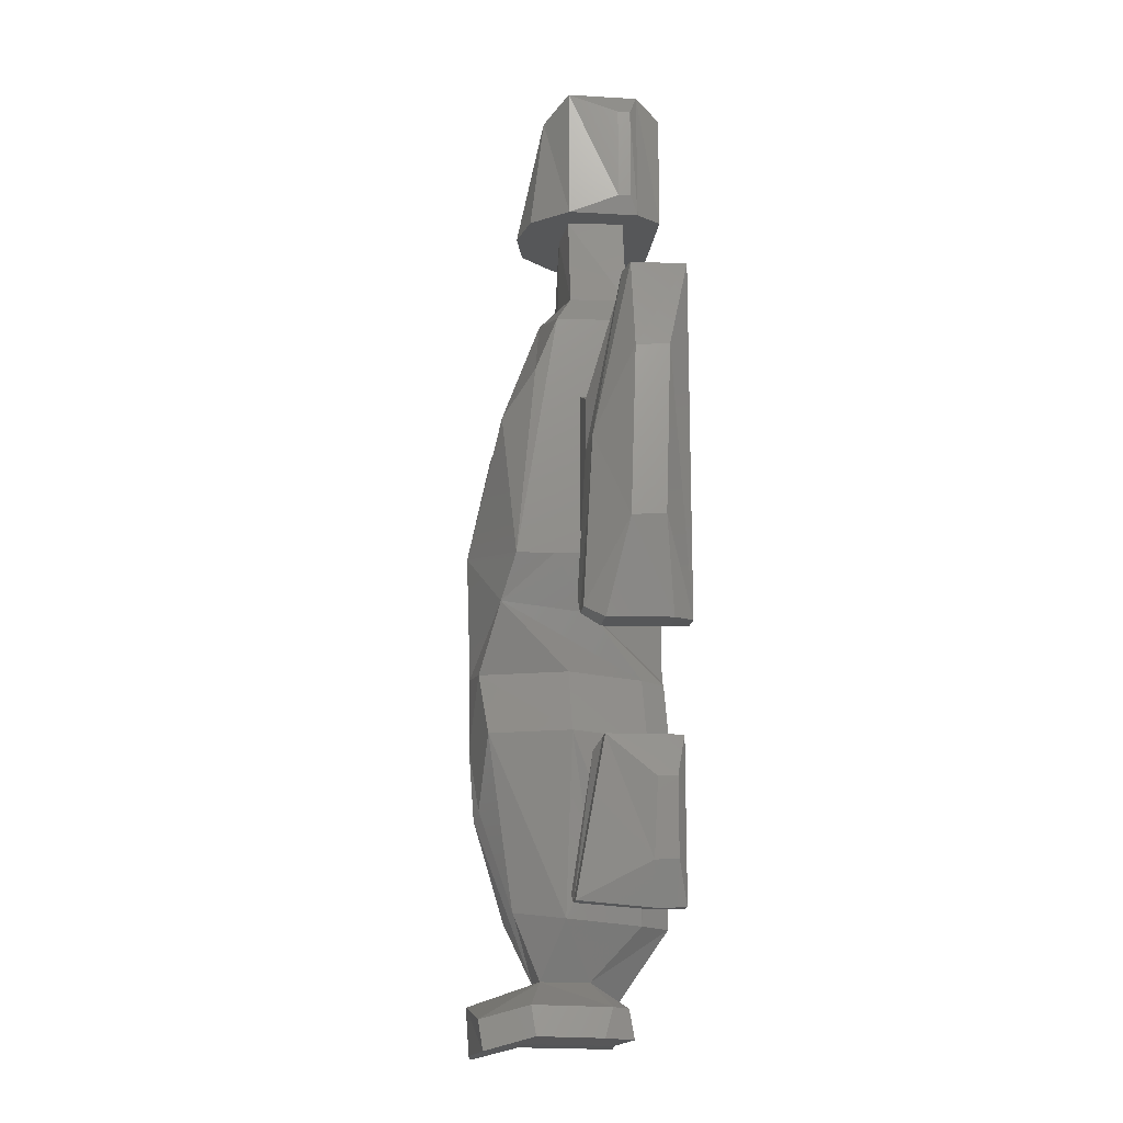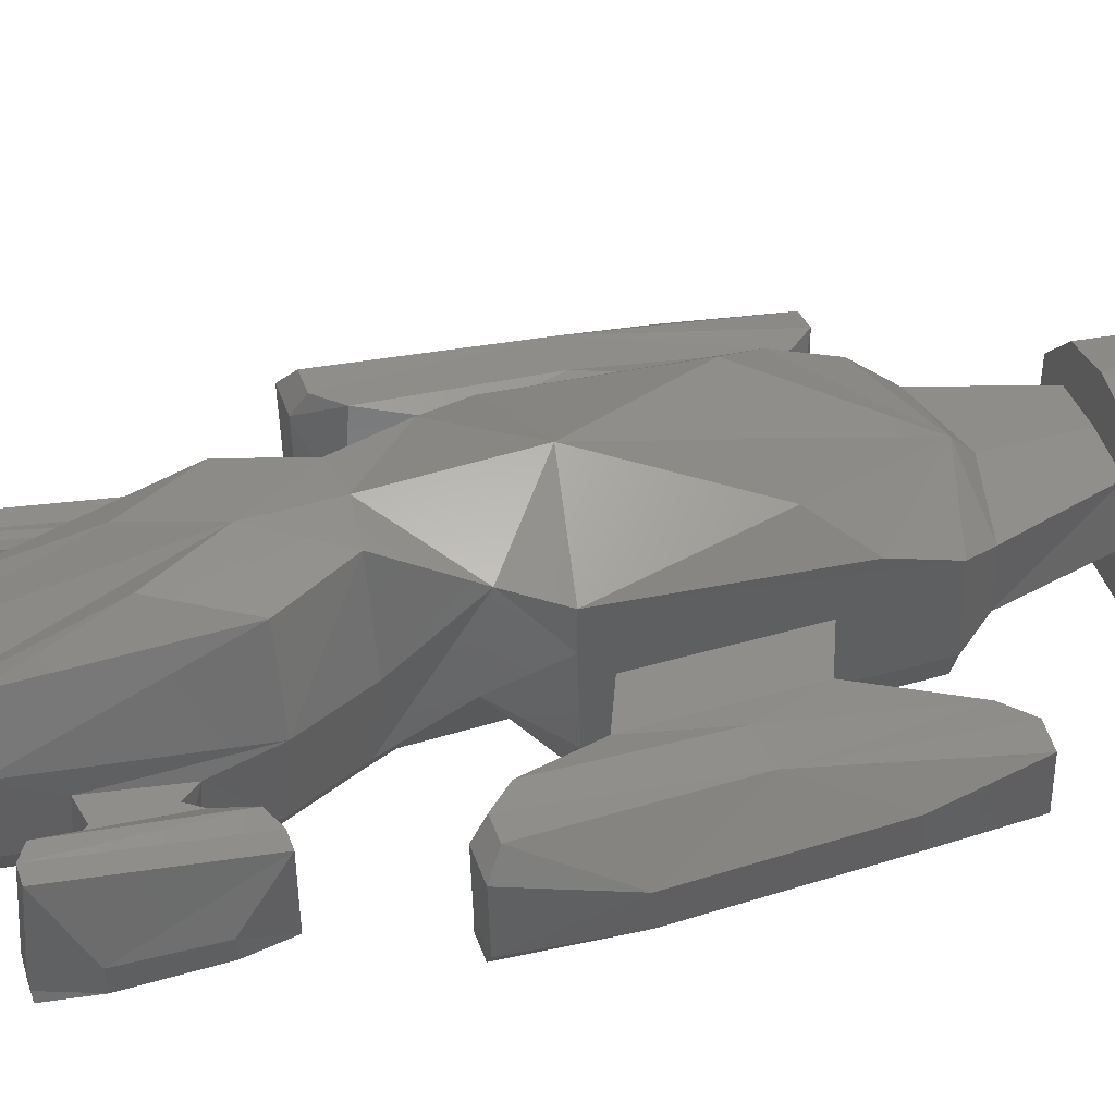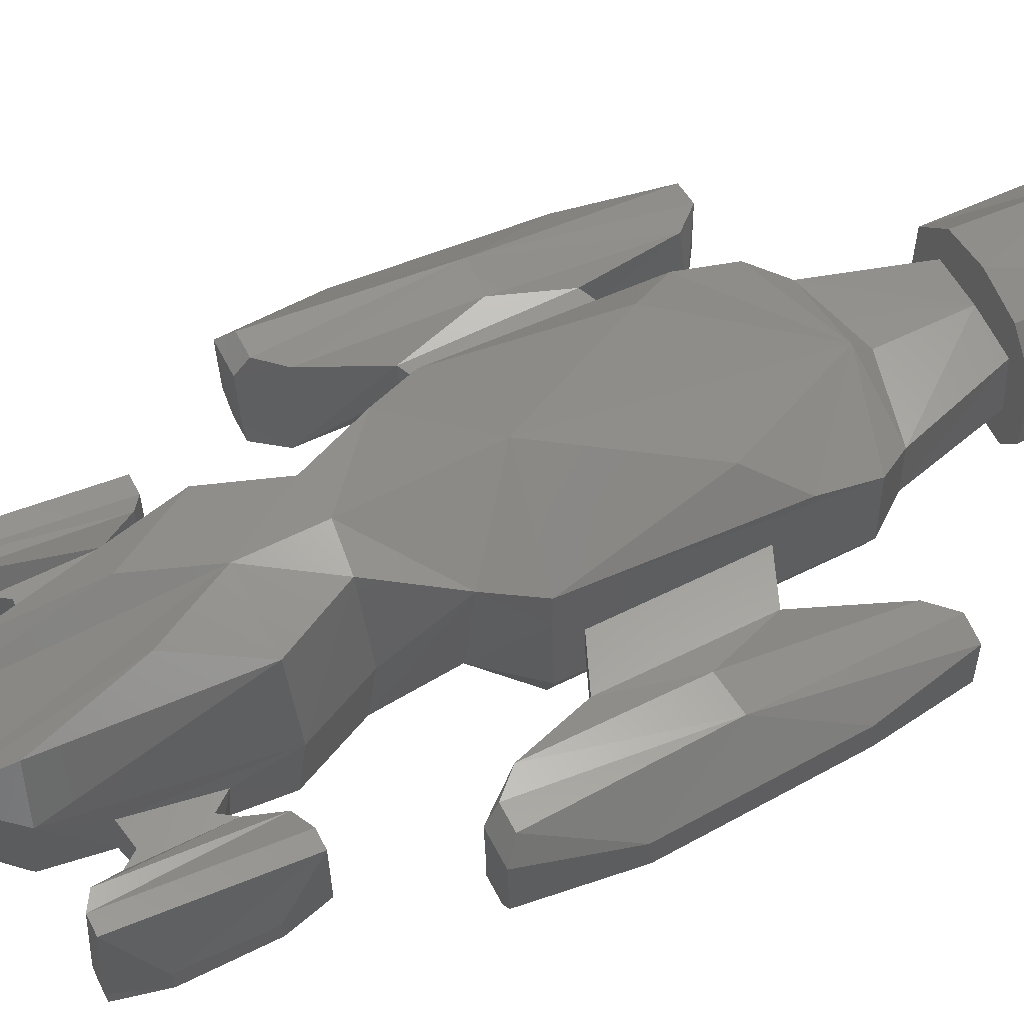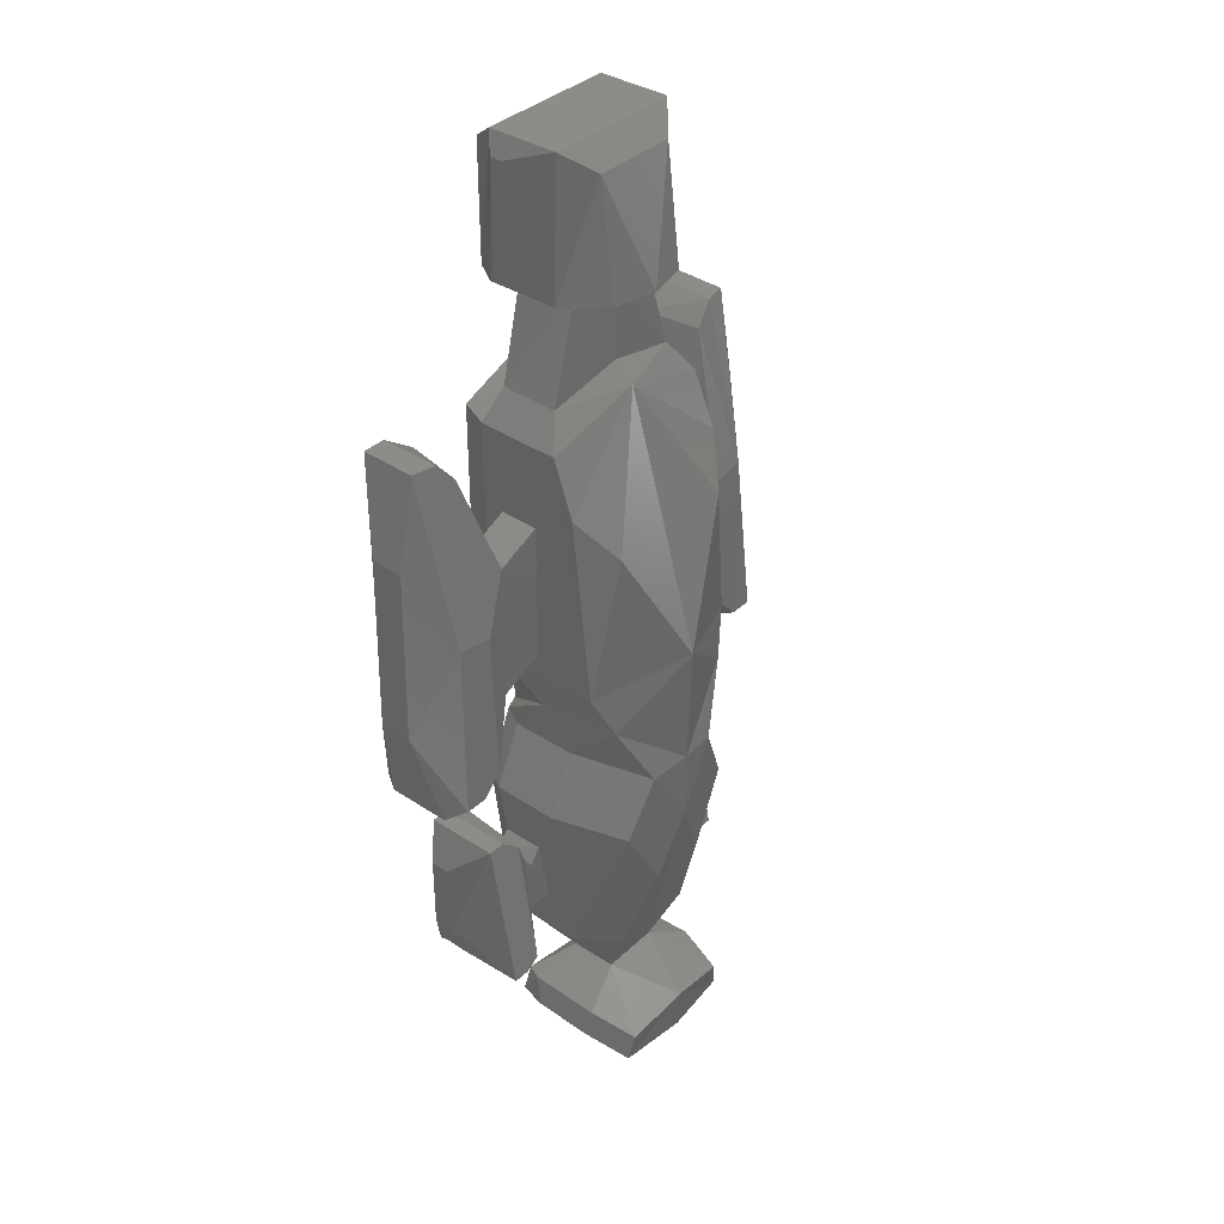
<metadata>
{"format":"stl","ext":"stl","renderer":"f3d","projection":"perspective","resolution":1024,"background":"white","views":[{"elev":-16.5,"azim":83.1,"up":"+Y"},{"elev":44.9,"azim":71.3,"up":"+Z"},{"elev":60.0,"azim":62.9,"up":"+Z"},{"elev":36.7,"azim":-50.1,"up":"+Y"}]}
</metadata>
<code>
# stl→obj: 308 verts, 612 faces
v -8.891 3.765 2.098
v -9.279 -2.904 2.372
v -7.734 0.6114 3.549
v -8.152 -6.034 3.958
v -8.631 -6.517 3.231
v -8.64 -6.459 0.7607
v -9.279 -2.797 1.09
v -8.891 3.872 0.816
v -8.152 7.39 2.142
v -8.152 7.439 0
v -6.465 6.533 2.461
v -6.337 0.4388 3.624
v -6.465 -5.216 3.958
v -7.233 -6.034 3.958
v -7.233 7.39 2.339
v -7.344 -6.517 3.231
v -8.041 -6.459 0.6899
v -7.344 -6.459 0.6899
v -8.152 -6.422 0
v -7.233 7.439 0
v -7.233 -6.422 0
v -6.059 6.642 0.1482
v -5.511 2.895 2
v -5.511 2.846 3.5
v -5.511 -2.581 3.5
v -6.059 -5.565 0.7139
v -5.511 -2.532 2
v -3.763 -1.781 2
v -3.763 3.646 2
v -3.763 3.598 3.5
v -3.763 -1.829 3.5
v -3.763 -2.774 4.487
v -3.763 -2.774 5.935
v -3.763 -2.677 1.251
v -3.763 6.821 4.396
v -3.763 6.918 1.16
v -2.974 -4.876 2.976
v -3.276 -2.631 0
v -3.276 6.963 0
v 0 8.816 1.5
v -2.957 8.076 1.5
v 0 8.178 1.16
v -3.838 4.649 5.246
v 0 8.011 4.676
v -2.957 8.019 3.757
v -2.682 2.979 6.428
v 0 -2.054 7.519
v -2.974 -4.494 6.437
v -1.231 -2.631 0
v -2.256 -7.295 0.9492
v -1.665 -7.349 0
v -1.316 -7.086 0
v -1.467 0.3119 0
v 0 8.223 0
v 0.4635 1.427 0
v 3.276 6.963 0
v 1.231 -2.631 0
v 3.276 -2.631 0
v 1.37 -0.6101 0
v 0 -16.68 0
v -1.864 -16.68 0
v 1.316 -7.086 0
v 1.665 -7.349 0
v 2.77 -9.828 0
v -2.77 -9.828 0
v -1.214 -0.8817 0
v -1.467 -0.3119 0
v 1.864 -16.68 0
v -1.214 0.8817 0
v -0.75 -1.299 0
v -0.75 1.299 0
v 1.37 0.6101 0
v 1.5 0 0
v -0.1568 -1.492 0
v 1.004 1.115 0
v 0.4635 -1.427 0
v 1.004 -1.115 0
v -0.1568 1.492 0
v 3.763 6.918 1.16
v 2.957 8.076 1.5
v -2.02 11.88 1.5
v 2.02 11.88 1.5
v -1.784 11.88 3.697
v 0 8.718 3.922
v 2.957 8.019 3.757
v 3.763 6.821 4.396
v 3.838 4.649 5.246
v 2.682 2.979 6.428
v 0 11.88 3.861
v 3.763 -2.774 5.935
v 2.974 -4.494 6.437
v 0 -6.923 7.353
v -1.605 -7.105 7.139
v -2.49 -7.066 3.79
v -3.362 -9.774 0.9417
v -2.456 -16.63 1.071
v -1.176 -18.57 2.833
v 0 -19.64 1.902
v 1.176 -18.57 2.833
v 2.456 -16.63 1.071
v 3.362 -9.774 0.9417
v 2.256 -7.295 0.9492
v 2.974 -4.876 2.976
v 3.763 -2.677 1.251
v -1.214 0.8817 4.5
v -1.467 0.3119 4.5
v -1.467 -0.3119 4.5
v -0.75 1.299 4.5
v -0.1568 1.492 4.5
v 0.4635 1.427 4.5
v 1.004 1.115 4.5
v 1.37 0.6101 4.5
v 1.5 0 4.5
v 1.37 -0.6101 4.5
v 1.004 -1.115 4.5
v 0.4635 -1.427 4.5
v -0.1568 -1.492 4.5
v -0.75 -1.299 4.5
v -1.214 -0.8817 4.5
v 3.763 -2.774 4.487
v 3.763 -1.781 2
v 3.763 -1.829 3.5
v 3.763 3.598 3.5
v 3.763 3.646 2
v 1.784 11.88 3.697
v -2.907 11.88 3.792
v -2.907 11.88 1
v -2.248 11.88 0
v 0 11.88 5.635
v 1.676 11.88 5.24
v -1.676 11.88 5.24
v 2.248 11.88 0
v 2.907 11.88 3.792
v 2.907 11.88 1
v 2.49 -7.066 3.79
v 1.605 -7.105 7.139
v 0 -9.643 7.353
v -2.71 -9.571 6.844
v -3.596 -9.545 3.782
v -3.459 -11.6 3
v -3.36 -11.7 1.3
v -2.842 -14.57 1.3
v -2.69 -16.4 3.912
v -1.176 -18.57 4.709
v -2.858 -19.58 2.215
v -2.578 -19.61 1.592
v -2.803 -20.74 1.427
v 0 -20.79 1.783
v 2.803 -20.74 1.427
v 2.578 -19.61 1.592
v 2.858 -19.58 2.215
v 1.176 -18.57 4.709
v 2.69 -16.4 3.912
v 3.36 -11.7 1.3
v 2.842 -14.57 1.3
v 3.459 -11.6 3
v 3.596 -9.545 3.782
v 5.511 -2.532 2
v 5.511 2.895 2
v 5.511 2.846 3.5
v 5.511 -2.581 3.5
v -3.047 12.67 1.3
v -3.047 12.67 1.8
v -2.735 17.24 3.792
v -1.676 16.39 4.707
v 1.676 16.39 4.707
v 2.735 17.24 3.792
v 3.047 12.67 1.8
v 3.047 12.67 1.3
v 3.047 16.45 1.3
v 2.735 17.24 1
v 2.248 16.51 0
v -0.1568 15.49 0
v -2.248 16.51 0
v 0 15.98 0
v 1.004 15.11 0
v -1.467 14.31 0
v -1.467 13.69 0
v -1.214 13.12 0
v -0.75 12.7 0
v -0.1568 12.51 0
v 1.004 12.89 0
v 0.4635 12.57 0
v 1.37 13.39 0
v 1.5 14 0
v 0.4635 15.43 0
v 1.37 14.61 0
v -0.75 15.3 0
v -1.214 14.88 0
v -2.735 17.24 1
v -3.047 16.45 1.3
v 2.71 -9.571 6.844
v -1.182 -12.25 7.051
v 1.182 -12.25 7.051
v -1.812 -16.12 5.811
v -2.941 -14.48 3
v -4.281 -11.68 3
v -4.281 -14.84 3
v -3.908 -14.31 3
v -3.908 -12.2 3
v -3.908 -12.19 1.3
v -4.281 -14.81 1.3
v -4.281 -11.65 1.3
v -3.908 -14.29 1.3
v 0 -19.43 7.34
v -2.547 -20.04 7.098
v -2.997 -19.54 5.223
v -3.106 -20.71 2.55
v 0 -20.77 2.962
v 3.106 -20.71 2.55
v 2.997 -19.54 5.223
v 1.812 -16.12 5.811
v 2.547 -20.04 7.098
v 2.941 -14.48 3
v 3.908 -14.29 1.3
v 3.908 -12.19 1.3
v 4.281 -11.65 1.3
v 4.281 -14.81 1.3
v 3.908 -14.31 3
v 4.281 -14.84 3
v 3.908 -12.2 3
v 4.281 -11.68 3
v 6.059 6.642 0.1482
v 6.059 -5.565 0.7139
v 6.465 6.533 2.461
v 6.337 0.4388 3.624
v 6.465 -5.216 3.958
v -3.047 16.45 1.8
v 3.047 16.45 1.8
v -1.214 14.88 2.5
v -1.467 14.31 2.5
v -1.467 13.69 2.5
v -0.75 15.3 2.5
v -0.1568 15.49 2.5
v 0.4635 15.43 2.5
v 1.004 15.11 2.5
v 1.37 14.61 2.5
v 1.5 14 2.5
v 1.37 13.39 2.5
v 1.004 12.89 2.5
v 0.4635 12.57 2.5
v -0.1568 12.51 2.5
v -0.75 12.7 2.5
v -1.214 13.12 2.5
v -4.776 -10.54 3.182
v -4.776 -15.8 3.983
v -4.475 -15.95 0.2942
v -4.475 -10.49 0
v 2.771 -21.17 6.933
v 0 -21.19 7.222
v -2.771 -21.17 6.933
v -3.221 -20.67 5.058
v 0 -20.73 5.471
v 3.221 -20.67 5.058
v 4.475 -15.95 0.2942
v 4.475 -10.49 0
v 4.776 -10.54 3.182
v 4.776 -15.8 3.983
v 7.233 7.439 0
v 7.233 7.39 2.339
v 7.344 -6.517 3.231
v 7.344 -6.459 0.6899
v 7.233 -6.422 0
v 7.734 0.6114 3.549
v 7.233 -6.034 3.958
v -5.344 -16.16 3.983
v -5.344 -10.16 2.901
v -5.344 -10.14 0
v -5.344 -16.34 0
v -5.426 -16.35 0.3504
v -5.426 -16.38 1.093
v 5.344 -16.16 3.983
v 5.426 -16.38 1.093
v 5.426 -16.35 0.3504
v 5.344 -16.34 0
v 5.344 -10.14 0
v 5.344 -10.16 2.901
v 8.152 -6.422 0
v 8.152 7.439 0
v 8.152 7.39 2.142
v 8.152 -6.034 3.958
v 8.631 -6.517 3.231
v 8.041 -6.459 0.6899
v 8.891 3.765 2.098
v 9.279 -2.904 2.372
v -6.024 -16.16 3.983
v -5.942 -16.38 1.093
v -6.024 -10.16 2.901
v -6.024 -10.14 0
v -6.024 -16.34 0
v -5.942 -16.35 0.3504
v 6.024 -16.16 3.983
v 6.024 -10.16 2.901
v 5.942 -16.38 1.093
v 5.942 -16.35 0.3504
v 6.024 -16.34 0
v 6.024 -10.14 0
v 8.64 -6.459 0.7607
v 9.279 -2.797 1.09
v 8.891 3.872 0.816
v -6.571 -14.76 1.243
v -6.571 -11.78 1.089
v -6.571 -14.72 0.3557
v -6.571 -11.73 0.3557
v 6.571 -11.78 1.089
v 6.571 -14.76 1.243
v 6.571 -14.72 0.3557
v 6.571 -11.73 0.3557
f 1 2 3
f 3 2 4
f 4 2 5
f 5 2 6
f 6 2 7
f 7 2 8
f 8 2 1
f 9 1 3
f 8 1 10
f 10 1 9
f 11 3 12
f 12 3 13
f 13 3 14
f 3 4 14
f 15 9 3
f 15 3 11
f 4 5 16
f 14 4 16
f 16 5 17
f 18 16 17
f 5 6 17
f 6 7 19
f 17 6 19
f 19 7 8
f 19 8 10
f 10 9 20
f 20 9 15
f 19 10 21
f 21 10 20
f 22 15 11
f 22 11 23
f 23 11 24
f 24 11 12
f 24 12 25
f 12 13 25
f 25 13 26
f 13 16 26
f 14 16 13
f 20 15 22
f 26 16 18
f 26 18 21
f 17 19 21
f 18 17 21
f 26 21 20
f 26 20 22
f 27 26 22
f 27 22 23
f 27 23 28
f 28 23 29
f 23 24 29
f 29 24 30
f 24 25 31
f 30 24 31
f 31 25 27
f 25 26 27
f 31 27 28
f 32 33 34
f 31 33 35
f 29 35 36
f 34 33 31
f 30 31 35
f 34 31 28
f 30 35 29
f 34 29 36
f 29 34 28
f 37 32 34
f 37 34 38
f 38 34 39
f 39 34 36
f 40 36 41
f 36 35 41
f 39 36 42
f 42 36 40
f 35 43 44
f 33 43 35
f 41 35 45
f 45 35 44
f 46 33 47
f 47 33 48
f 33 32 48
f 46 43 33
f 48 32 37
f 37 38 49
f 48 37 50
f 50 37 51
f 51 37 52
f 52 37 49
f 38 39 49
f 53 39 54
f 55 54 56
f 57 56 58
f 59 56 57
f 51 60 61
f 57 62 49
f 62 63 64
f 51 61 65
f 66 49 67
f 52 68 51
f 68 60 51
f 64 68 52
f 67 39 53
f 69 53 54
f 49 39 67
f 70 49 66
f 69 54 71
f 72 56 73
f 49 74 57
f 55 56 75
f 74 76 57
f 75 56 72
f 76 77 57
f 73 56 59
f 77 59 57
f 78 54 55
f 71 54 78
f 74 49 70
f 49 62 64
f 49 64 52
f 54 39 42
f 79 42 40
f 79 40 80
f 41 81 40
f 40 81 82
f 40 82 80
f 41 45 83
f 81 41 83
f 54 42 56
f 56 42 79
f 84 45 44
f 84 44 85
f 85 44 86
f 86 44 87
f 87 44 88
f 44 47 88
f 44 46 47
f 44 43 46
f 83 45 89
f 89 45 84
f 88 47 90
f 90 47 91
f 47 92 91
f 47 48 92
f 92 48 93
f 93 48 94
f 94 48 50
f 50 95 94
f 65 95 50
f 51 65 50
f 61 95 65
f 96 95 61
f 97 96 61
f 97 61 98
f 98 61 60
f 68 98 60
f 99 98 68
f 100 99 68
f 100 68 101
f 101 68 64
f 64 102 101
f 64 63 102
f 63 62 103
f 102 63 103
f 62 57 103
f 103 57 58
f 104 103 58
f 104 58 56
f 104 56 79
f 69 105 106
f 53 69 106
f 53 106 107
f 67 53 107
f 71 108 105
f 69 71 105
f 78 109 108
f 71 78 108
f 55 110 109
f 78 55 109
f 75 111 110
f 55 75 110
f 112 111 72
f 72 111 75
f 113 112 73
f 73 112 72
f 113 73 114
f 114 73 59
f 114 59 115
f 115 59 77
f 115 77 116
f 116 77 76
f 116 76 117
f 117 76 74
f 117 74 118
f 118 74 70
f 118 70 119
f 119 70 66
f 107 119 66
f 67 107 66
f 90 120 104
f 121 90 104
f 79 121 104
f 122 90 121
f 123 124 79
f 86 123 79
f 86 90 123
f 79 124 121
f 122 123 90
f 79 80 86
f 82 125 80
f 80 85 86
f 80 125 85
f 126 127 128
f 81 83 126
f 81 126 128
f 129 126 130
f 131 126 129
f 132 81 128
f 89 125 133
f 130 89 133
f 130 126 89
f 133 125 134
f 125 82 134
f 83 89 126
f 82 132 134
f 82 81 132
f 89 84 85
f 125 89 85
f 87 90 86
f 87 88 90
f 90 91 120
f 91 103 120
f 91 102 103
f 135 102 91
f 91 136 135
f 91 92 136
f 92 93 137
f 92 137 136
f 93 138 137
f 93 139 138
f 94 139 93
f 95 139 94
f 140 139 95
f 141 140 95
f 141 95 96
f 142 141 96
f 143 142 96
f 97 143 96
f 144 143 97
f 97 145 144
f 146 145 97
f 98 146 97
f 98 147 146
f 148 147 98
f 149 148 98
f 149 98 150
f 150 98 99
f 150 99 151
f 151 99 152
f 152 99 153
f 153 99 100
f 154 100 101
f 153 100 155
f 155 100 154
f 156 154 101
f 156 101 157
f 101 135 157
f 101 102 135
f 120 103 104
f 105 108 106
f 106 108 109
f 106 109 110
f 106 110 111
f 106 111 112
f 106 112 113
f 106 113 114
f 106 114 115
f 106 115 116
f 106 116 117
f 106 117 118
f 106 118 119
f 106 119 107
f 121 124 158
f 158 124 159
f 158 122 121
f 159 124 160
f 124 123 160
f 123 122 161
f 160 123 161
f 161 122 158
f 162 127 163
f 163 127 126
f 164 163 126
f 164 126 165
f 165 126 131
f 165 131 129
f 166 165 129
f 166 129 130
f 166 130 133
f 167 166 133
f 168 167 133
f 133 134 169
f 168 133 169
f 169 134 170
f 134 171 170
f 134 132 171
f 171 132 172
f 173 174 175
f 176 175 172
f 128 174 177
f 128 177 178
f 128 178 179
f 128 179 180
f 128 180 181
f 128 181 132
f 182 132 183
f 184 132 182
f 185 132 184
f 186 175 176
f 132 185 172
f 173 175 186
f 185 187 172
f 187 176 172
f 188 174 173
f 189 174 188
f 177 174 189
f 183 132 181
f 128 190 174
f 128 127 190
f 127 191 190
f 127 162 191
f 135 136 157
f 136 137 192
f 157 136 192
f 137 193 144
f 137 138 193
f 192 137 194
f 194 137 152
f 137 144 152
f 193 138 195
f 195 138 143
f 138 139 143
f 143 139 196
f 196 139 140
f 197 198 199
f 196 197 199
f 196 200 197
f 196 140 200
f 201 200 140
f 141 201 140
f 202 203 204
f 204 203 201
f 204 201 141
f 204 141 142
f 142 199 204
f 196 199 142
f 143 196 142
f 195 143 144
f 152 144 205
f 144 206 205
f 144 207 206
f 145 207 144
f 193 195 144
f 145 208 207
f 147 208 145
f 147 145 146
f 148 208 147
f 209 208 148
f 209 148 210
f 210 148 149
f 210 149 151
f 149 150 151
f 210 151 211
f 151 152 211
f 194 152 212
f 212 152 153
f 211 152 213
f 152 205 213
f 214 153 155
f 192 212 153
f 192 153 157
f 157 153 214
f 155 154 215
f 215 154 216
f 215 216 217
f 215 217 218
f 216 154 156
f 214 155 219
f 219 155 215
f 156 214 219
f 220 156 219
f 220 221 156
f 220 222 221
f 157 214 156
f 216 156 221
f 223 158 159
f 224 161 158
f 224 158 223
f 223 159 225
f 159 160 225
f 160 161 226
f 225 160 226
f 226 161 227
f 227 161 224
f 162 163 191
f 191 163 228
f 228 163 164
f 190 164 171
f 171 164 167
f 164 165 167
f 167 165 166
f 191 228 190
f 190 228 164
f 170 171 167
f 229 170 167
f 229 167 168
f 168 169 170
f 229 168 170
f 175 190 171
f 172 175 171
f 174 190 175
f 189 230 231
f 177 189 231
f 177 231 232
f 178 177 232
f 188 233 230
f 189 188 230
f 173 234 233
f 188 173 233
f 186 235 234
f 173 186 234
f 176 236 235
f 186 176 235
f 237 236 187
f 187 236 176
f 238 237 185
f 185 237 187
f 238 185 239
f 239 185 184
f 239 184 240
f 240 184 182
f 240 182 241
f 241 182 183
f 241 183 242
f 242 183 181
f 242 181 243
f 243 181 180
f 243 180 244
f 244 180 179
f 232 244 179
f 178 232 179
f 192 194 212
f 245 246 197
f 203 245 197
f 203 197 201
f 201 197 200
f 197 246 198
f 199 202 204
f 199 198 202
f 198 246 247
f 198 247 202
f 202 248 203
f 248 245 203
f 202 247 248
f 213 205 249
f 205 250 249
f 205 251 250
f 206 251 205
f 206 252 251
f 207 252 206
f 208 252 207
f 209 252 208
f 253 252 209
f 253 209 254
f 254 209 210
f 210 211 254
f 211 213 254
f 254 213 249
f 218 219 215
f 255 220 218
f 255 218 256
f 256 218 217
f 220 219 218
f 256 217 257
f 217 222 257
f 217 216 222
f 216 221 222
f 257 222 258
f 222 220 258
f 258 220 255
f 259 224 223
f 259 223 260
f 260 223 225
f 227 224 261
f 261 224 262
f 262 224 263
f 263 224 259
f 225 226 264
f 260 225 264
f 264 226 227
f 264 227 265
f 265 227 261
f 230 233 231
f 231 233 234
f 231 234 235
f 231 235 236
f 231 236 237
f 231 237 238
f 231 238 239
f 231 239 240
f 231 240 241
f 231 241 242
f 231 242 243
f 231 243 244
f 231 244 232
f 245 266 246
f 267 266 245
f 248 267 245
f 246 266 247
f 247 268 248
f 247 269 268
f 247 270 269
f 247 271 270
f 266 271 247
f 268 267 248
f 249 253 254
f 249 250 253
f 250 251 253
f 251 252 253
f 258 255 272
f 272 255 273
f 273 255 274
f 274 255 275
f 275 255 276
f 276 255 256
f 276 256 277
f 277 256 257
f 277 257 272
f 257 258 272
f 263 259 278
f 278 259 279
f 279 259 280
f 259 260 280
f 280 260 264
f 281 265 261
f 282 281 261
f 282 261 262
f 283 282 262
f 262 263 278
f 283 262 278
f 280 264 284
f 284 264 285
f 285 264 281
f 264 265 281
f 266 286 287
f 271 266 287
f 288 286 266
f 267 288 266
f 288 267 289
f 289 267 268
f 290 289 269
f 269 289 268
f 291 290 269
f 270 291 269
f 271 287 291
f 270 271 291
f 277 272 292
f 293 277 292
f 292 272 273
f 294 292 273
f 294 273 274
f 295 294 274
f 274 275 296
f 295 274 296
f 275 276 296
f 296 276 297
f 277 293 276
f 276 293 297
f 298 278 299
f 299 278 300
f 300 278 279
f 298 283 278
f 300 279 284
f 279 280 284
f 285 281 282
f 285 282 298
f 282 283 298
f 300 284 285
f 299 300 285
f 285 298 299
f 287 301 291
f 286 301 287
f 288 301 286
f 289 302 288
f 302 301 288
f 303 304 290
f 290 304 289
f 304 302 289
f 291 303 290
f 291 301 303
f 297 293 305
f 305 293 306
f 293 292 306
f 292 294 306
f 306 294 295
f 306 295 307
f 307 295 296
f 296 297 307
f 307 297 308
f 308 297 305
f 301 302 303
f 303 302 304
f 305 306 307
f 308 305 307

</code>
